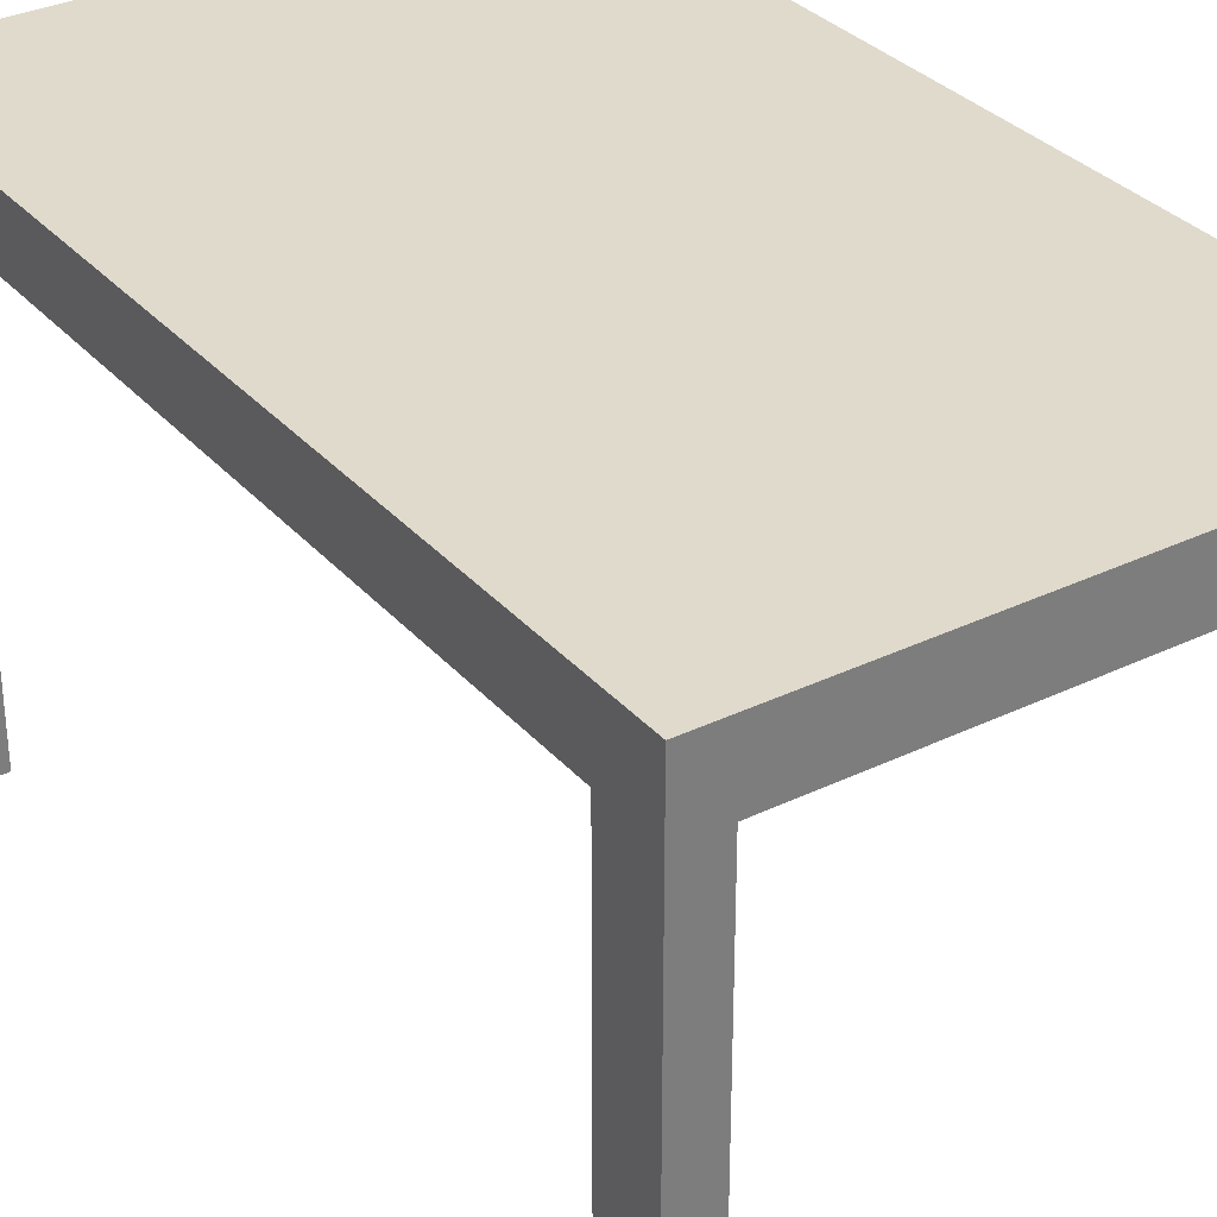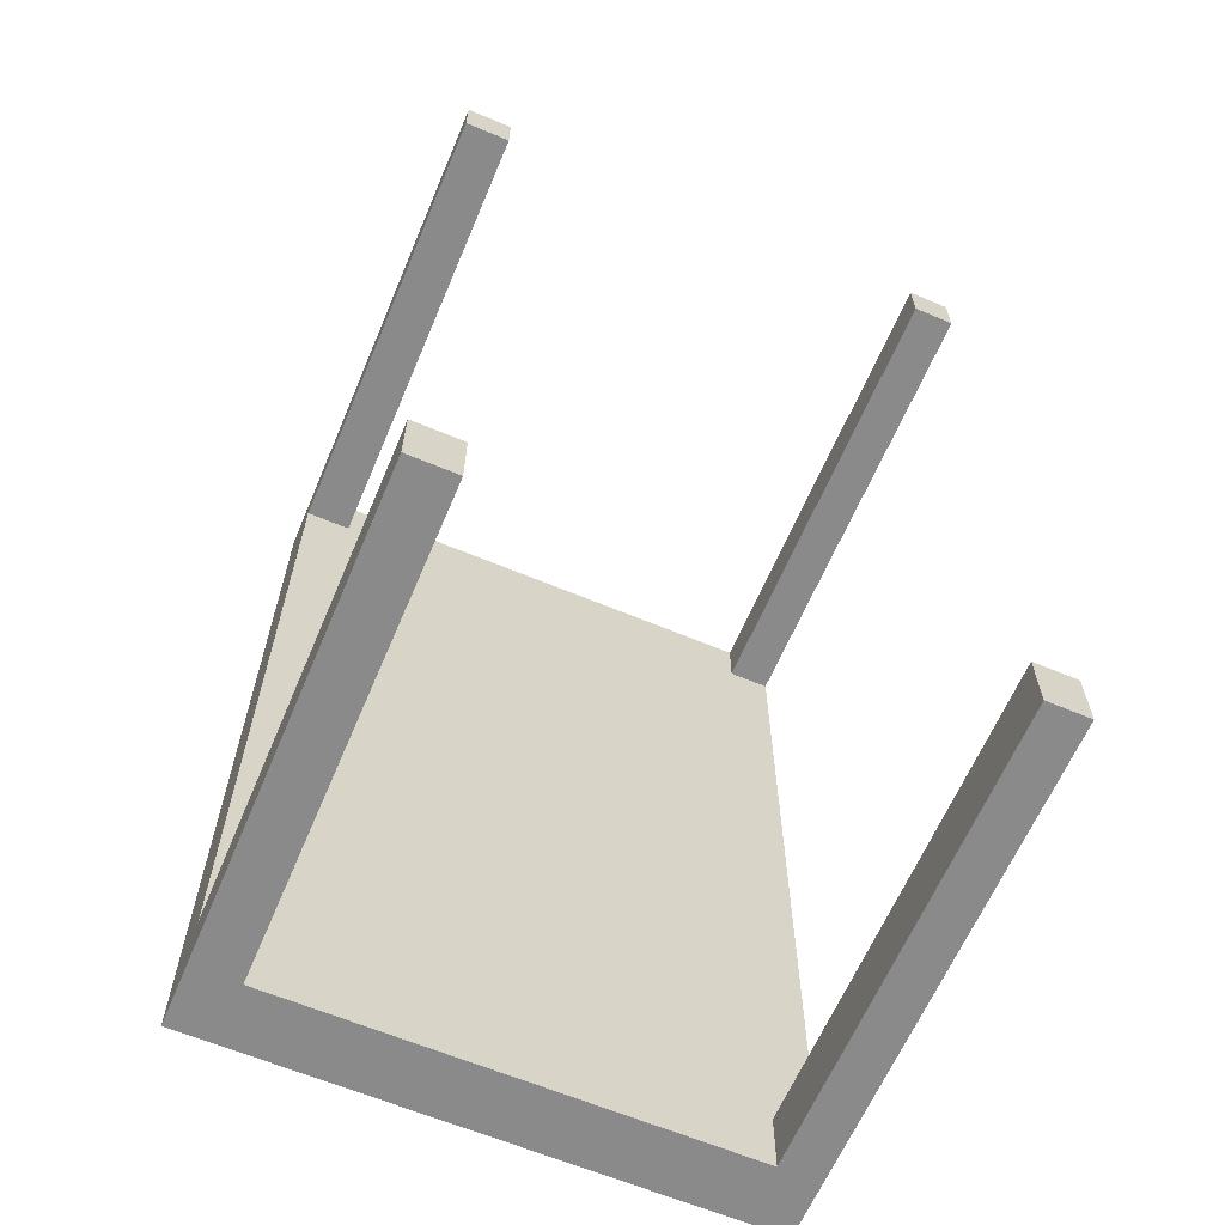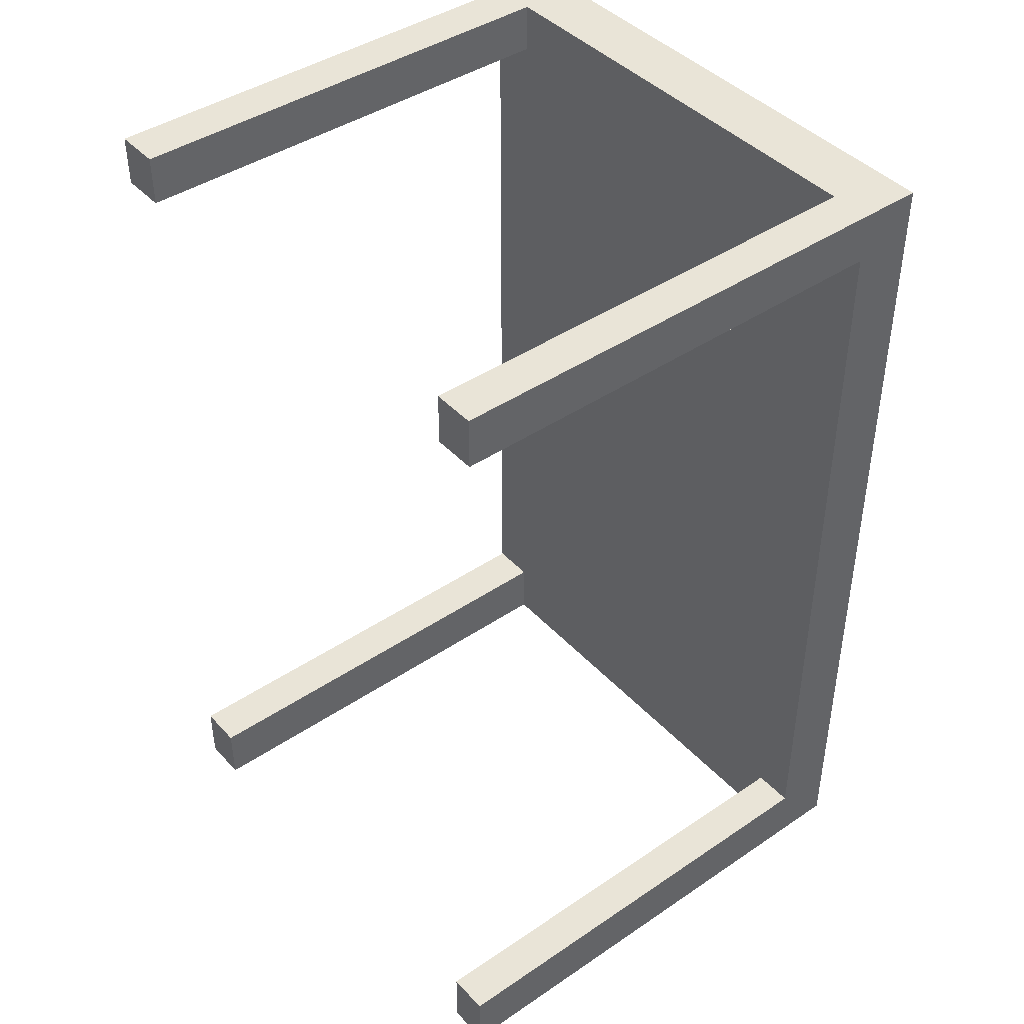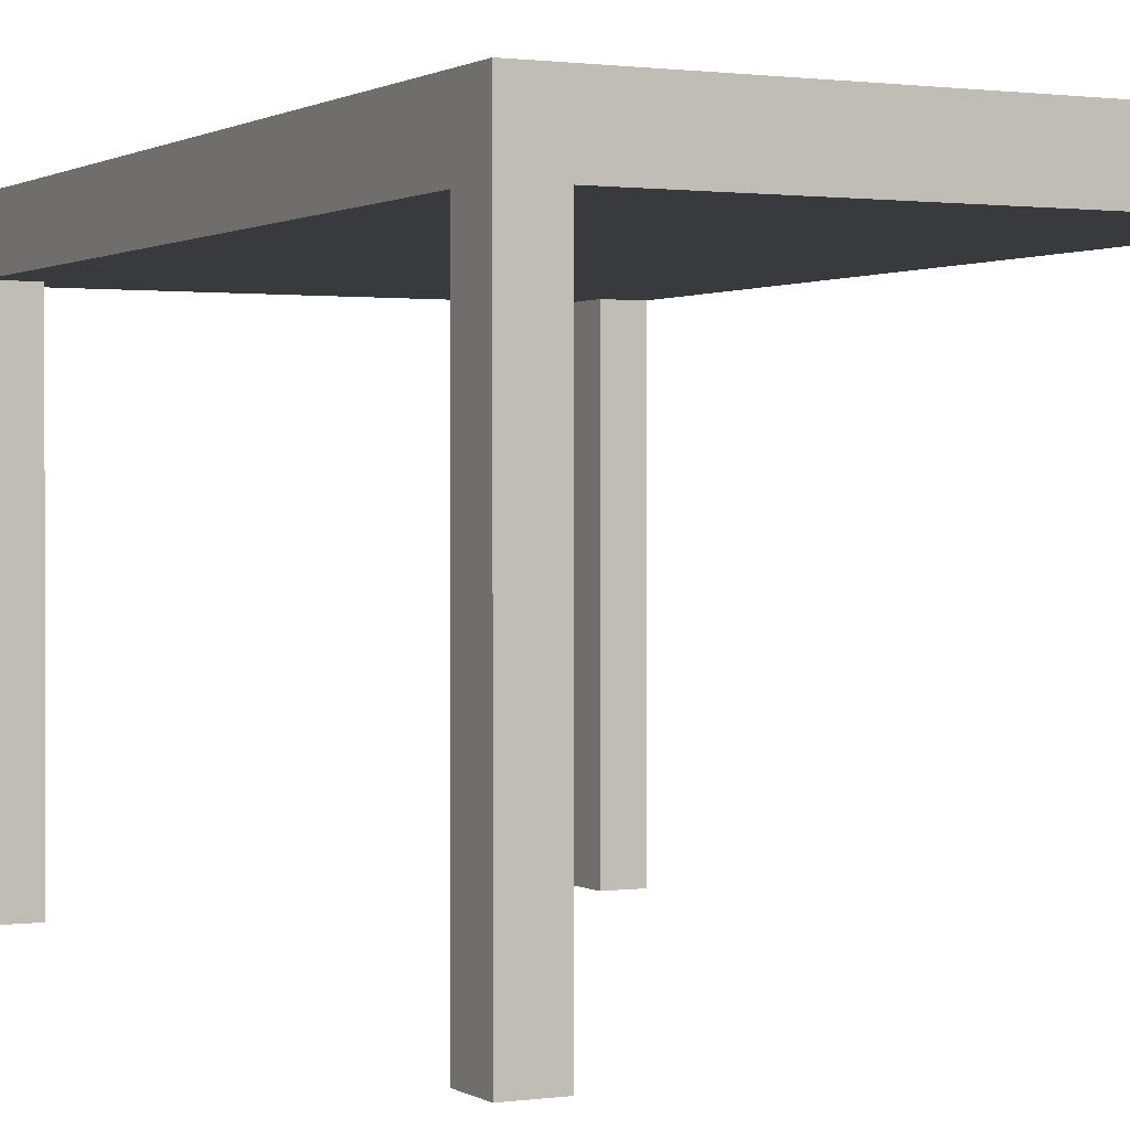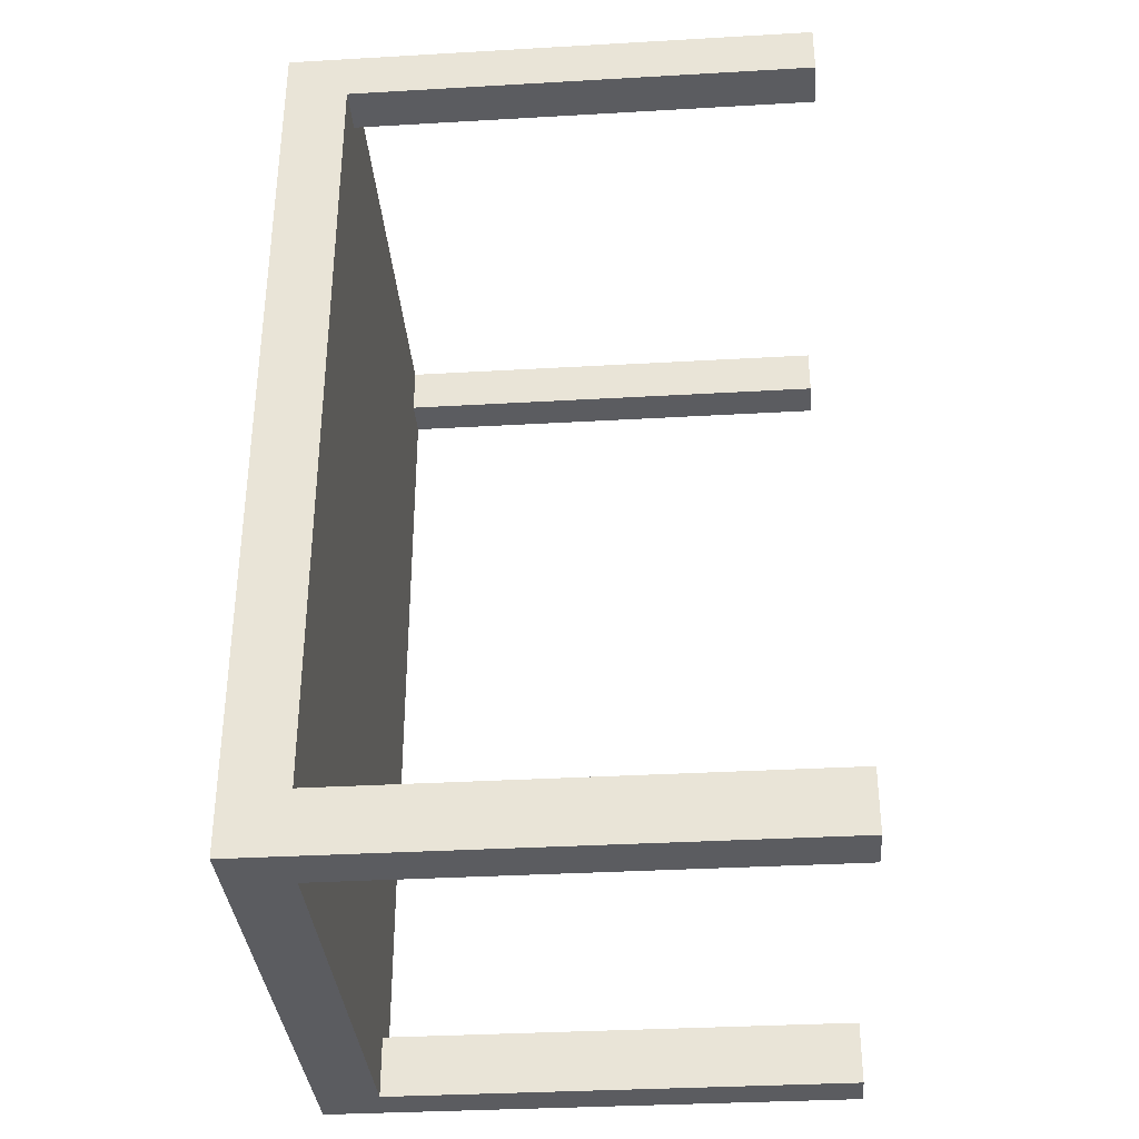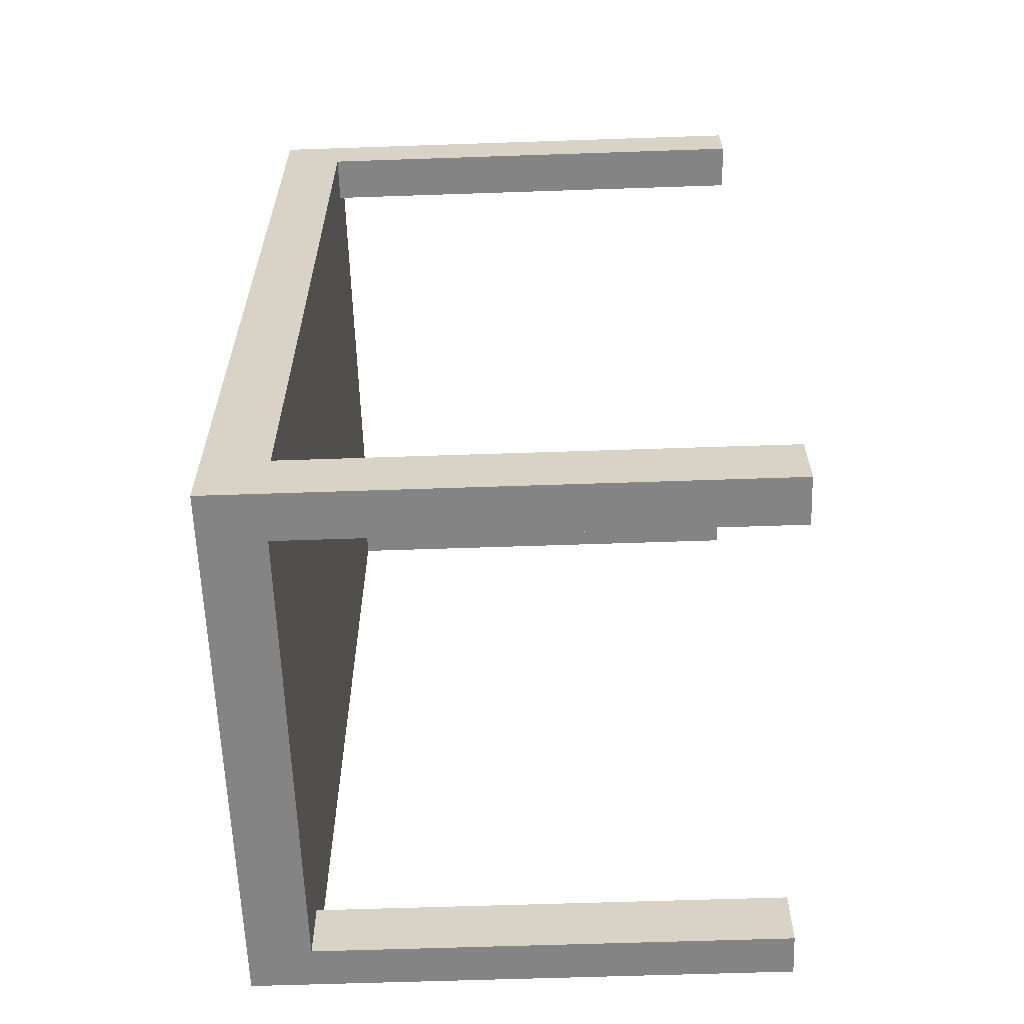
<metadata>
{"format":"obj","ext":"obj","renderer":"f3d","projection":"perspective","resolution":1024,"background":"white","views":[{"elev":32.5,"azim":146.1,"up":"+Y"},{"elev":-63.5,"azim":-23.0,"up":"+Z"},{"elev":42.8,"azim":51.2,"up":"+Z"},{"elev":0.9,"azim":-27.1,"up":"+Y"},{"elev":-34.6,"azim":-85.6,"up":"+Z"},{"elev":-61.3,"azim":-88.0,"up":"+Z"}]}
</metadata>
<code>
o Desk
v -0.3918 -0.9001 0.6711
v -0.3918 -0.1396 0.6711
v -0.3252 -0.2291 0.5987
v -0.3918 -0.9001 -0.627
v -0.3918 -0.1396 -0.627
v -0.3252 -0.2291 -0.5389
v 0.3906 -0.9001 0.6711
v 0.3309 -0.2291 0.5987
v 0.3906 -0.1396 0.6711
v 0.3906 -0.9001 -0.627
v 0.3906 -0.1396 -0.627
v 0.3309 -0.2291 -0.5389
v -0.3918 -0.2291 0.5987
v -0.3918 -0.9001 0.5987
v -0.3918 -0.9001 -0.5389
v -0.3918 -0.2291 -0.5389
v -0.3252 -0.2291 -0.627
v -0.3252 -0.9001 -0.627
v 0.3309 -0.2291 -0.627
v 0.3309 -0.9001 -0.627
v 0.3906 -0.2291 -0.5389
v 0.3906 -0.9001 0.5987
v 0.3906 -0.9001 -0.5389
v 0.3906 -0.2291 0.5987
v 0.3309 -0.2291 0.6711
v -0.3252 -0.9001 0.6711
v 0.3309 -0.9001 0.6711
v -0.3252 -0.2291 0.6711
v 0.3309 -0.9001 -0.5389
v -0.3252 -0.9001 -0.5389
v -0.3252 -0.9001 0.5987
v 0.3309 -0.9001 0.5987
f 2 5 13
f 5 11 17
f 11 9 21
f 9 2 25
f 7 32 22
f 29 10 23
f 18 15 4
f 31 1 14
f 5 9 11
f 14 1 2
f 5 4 15
f 5 15 16
f 13 14 2
f 5 16 13
f 18 4 5
f 11 10 20
f 11 20 19
f 17 18 5
f 11 19 17
f 21 23 10
f 9 7 22
f 9 22 24
f 21 10 11
f 9 24 21
f 25 27 7
f 2 1 26
f 2 26 28
f 25 7 9
f 2 28 25
f 7 27 32
f 29 20 10
f 18 30 15
f 31 26 1
f 5 2 9
f 3 16 6
f 24 32 8
f 8 28 3
f 8 6 12
f 6 19 12
f 17 30 18
f 19 29 12
f 8 27 25
f 3 26 31
f 6 15 30
f 3 14 13
f 12 24 8
f 21 29 23
f 3 13 16
f 24 22 32
f 8 25 28
f 8 3 6
f 6 17 19
f 17 6 30
f 19 20 29
f 8 32 27
f 3 28 26
f 6 16 15
f 3 31 14
f 12 21 24
f 21 12 29

</code>
